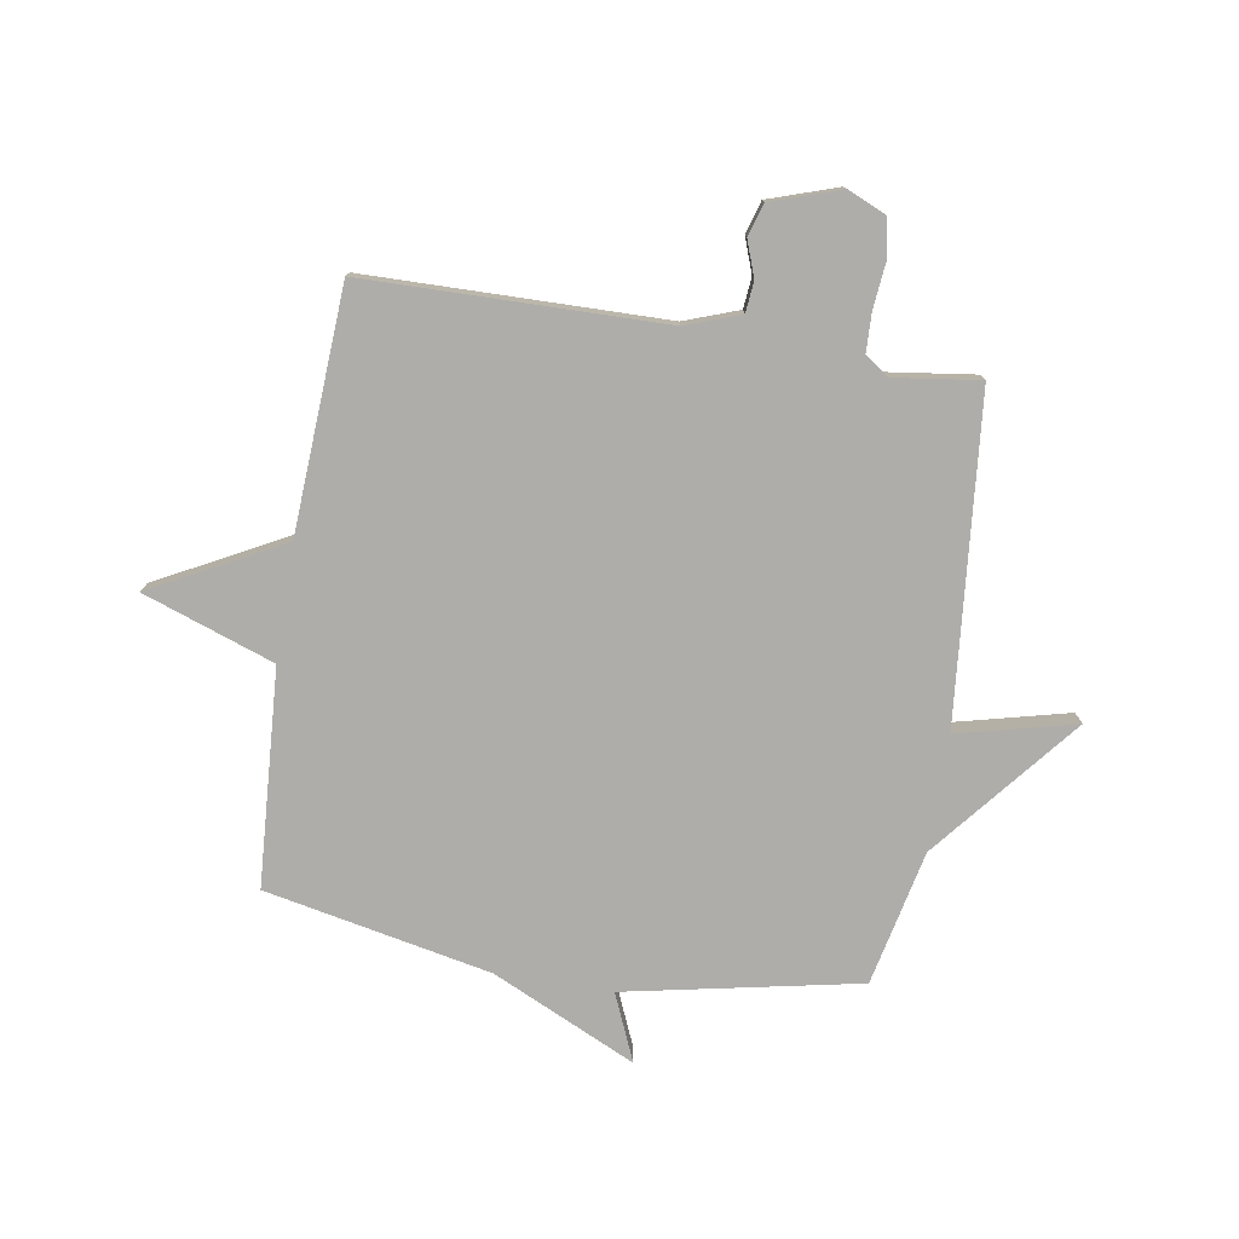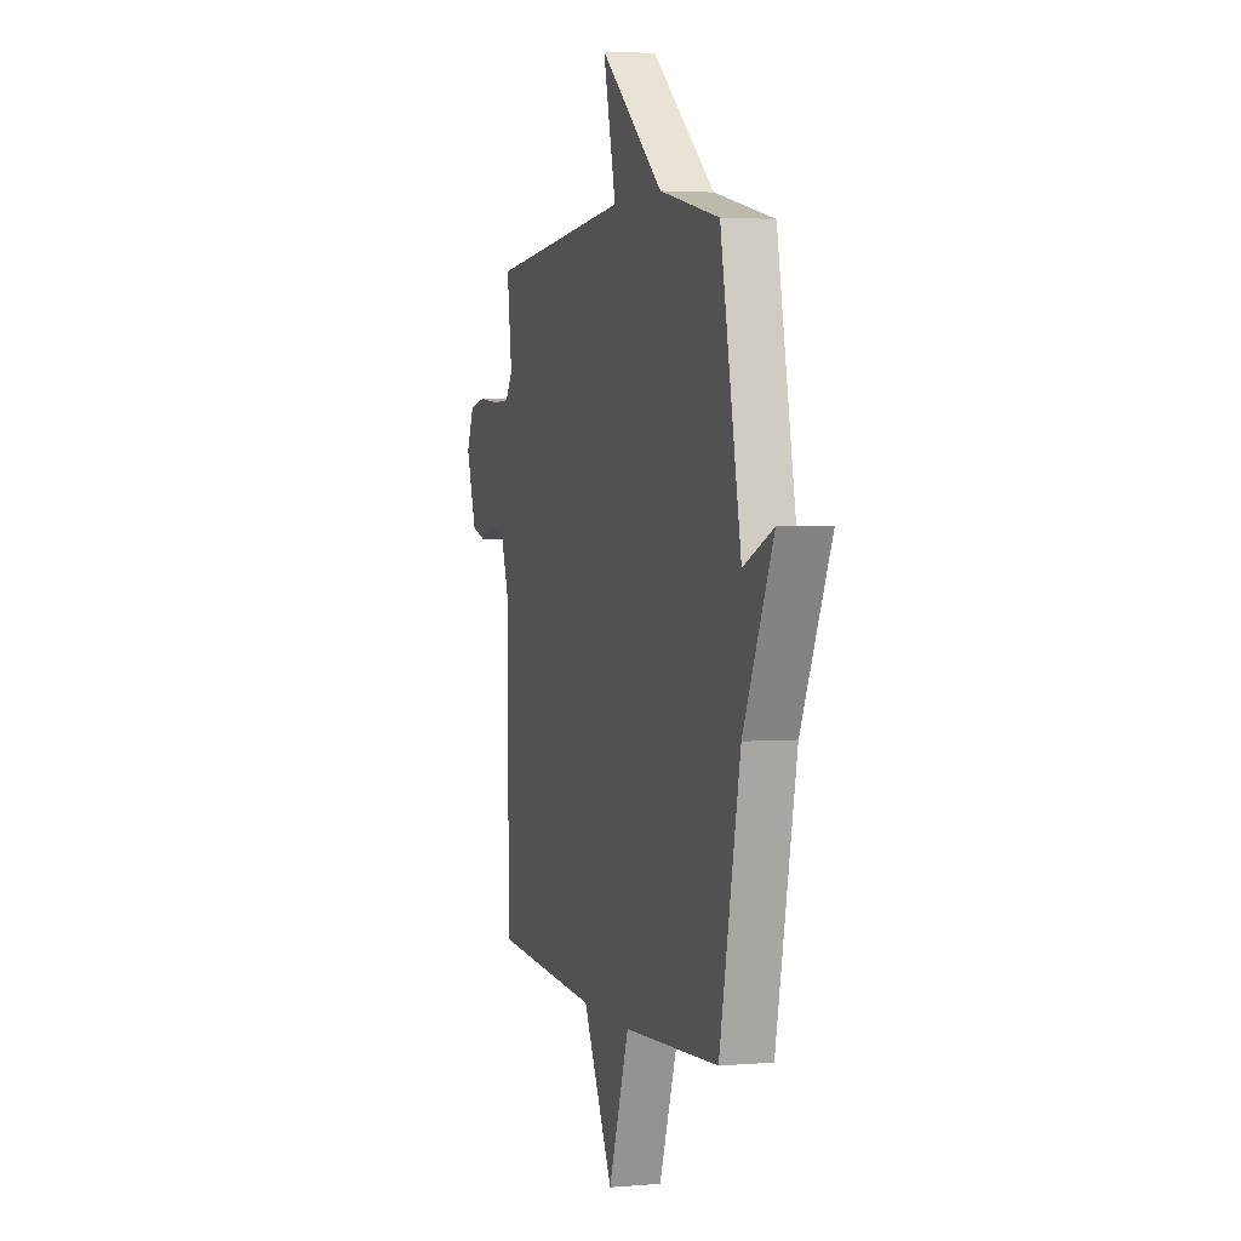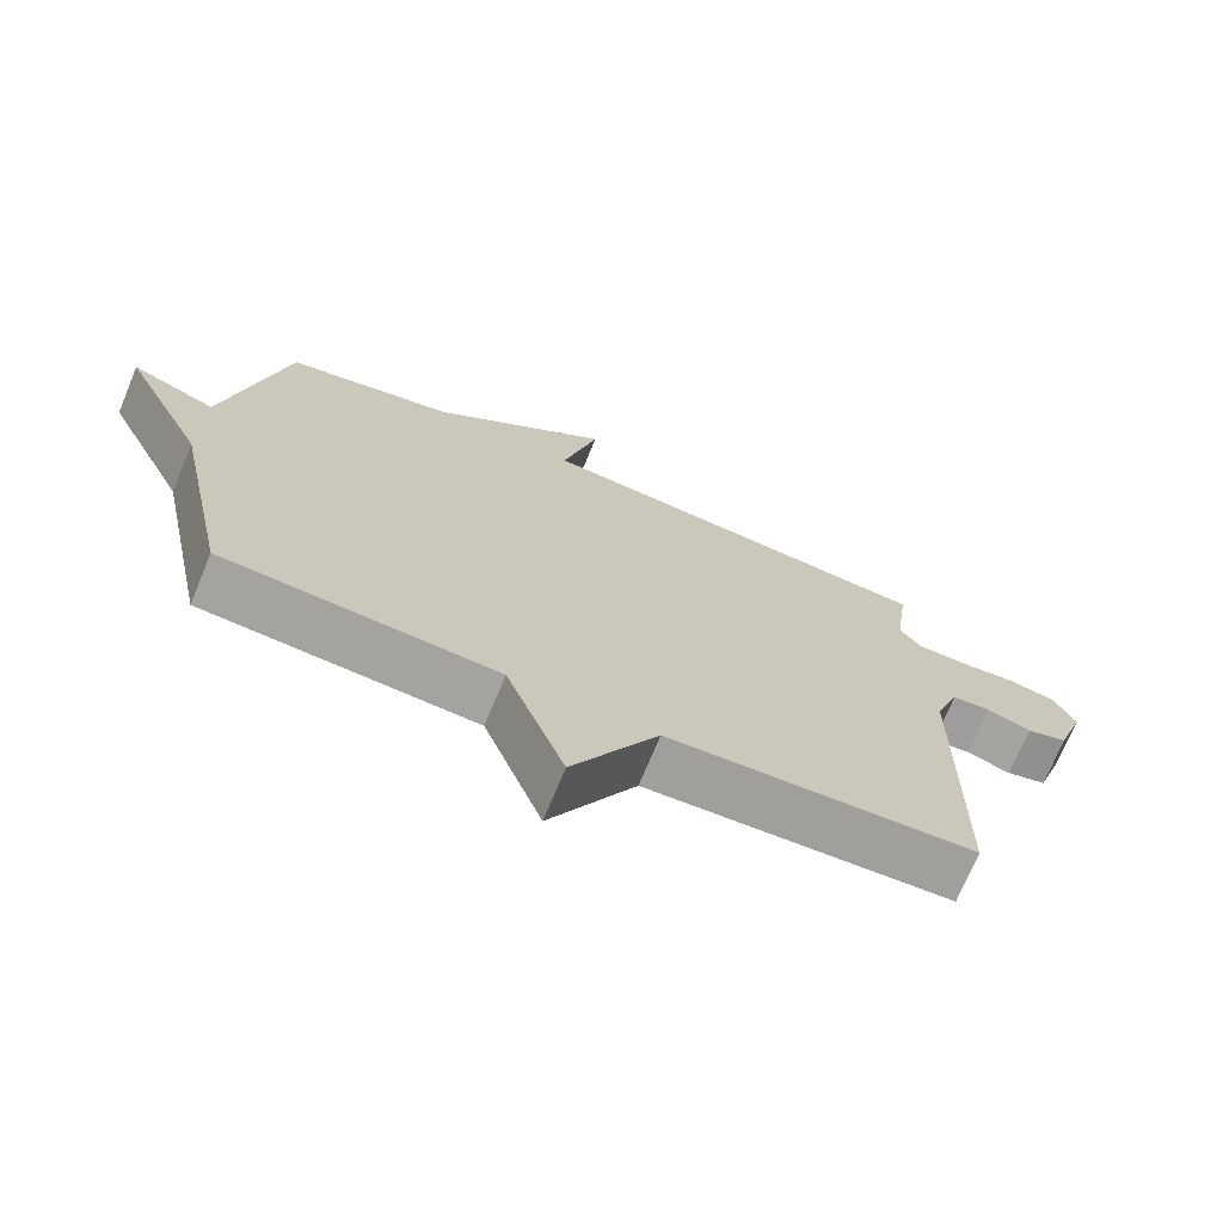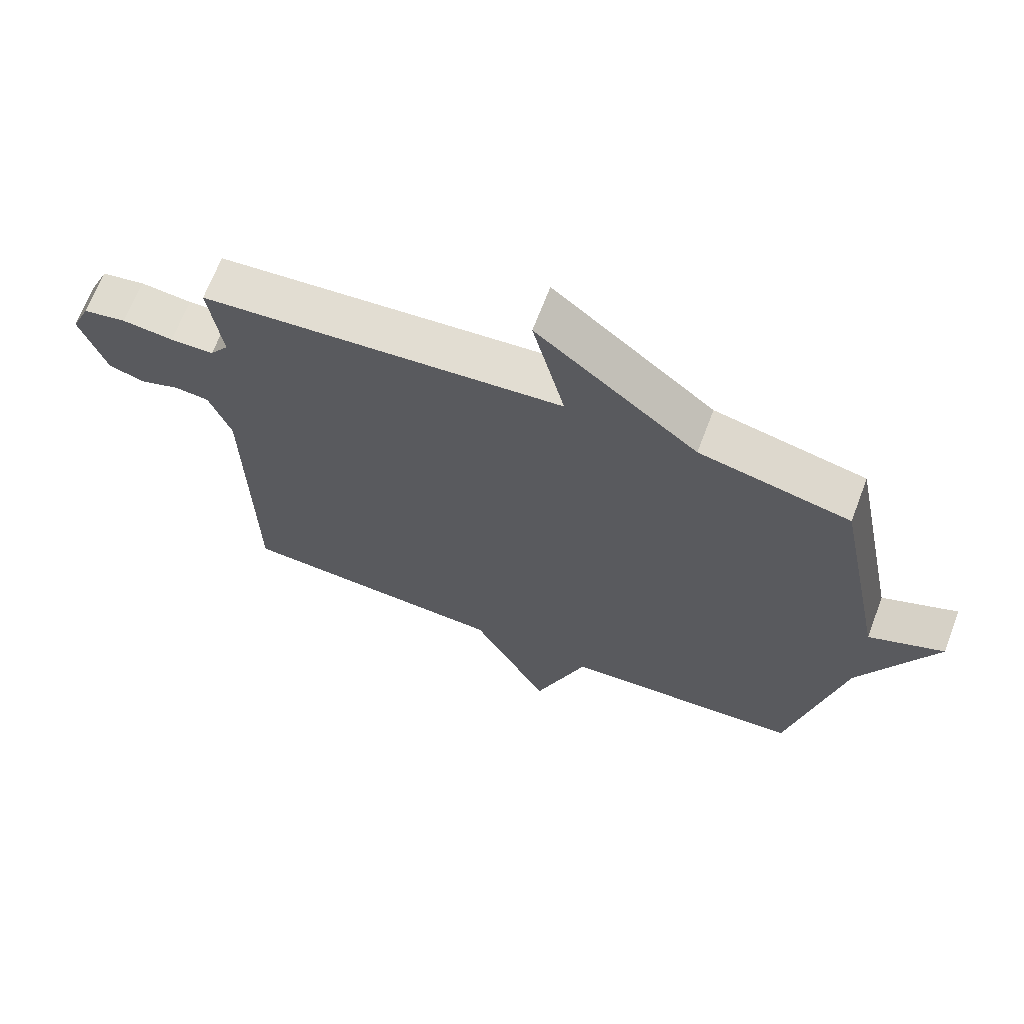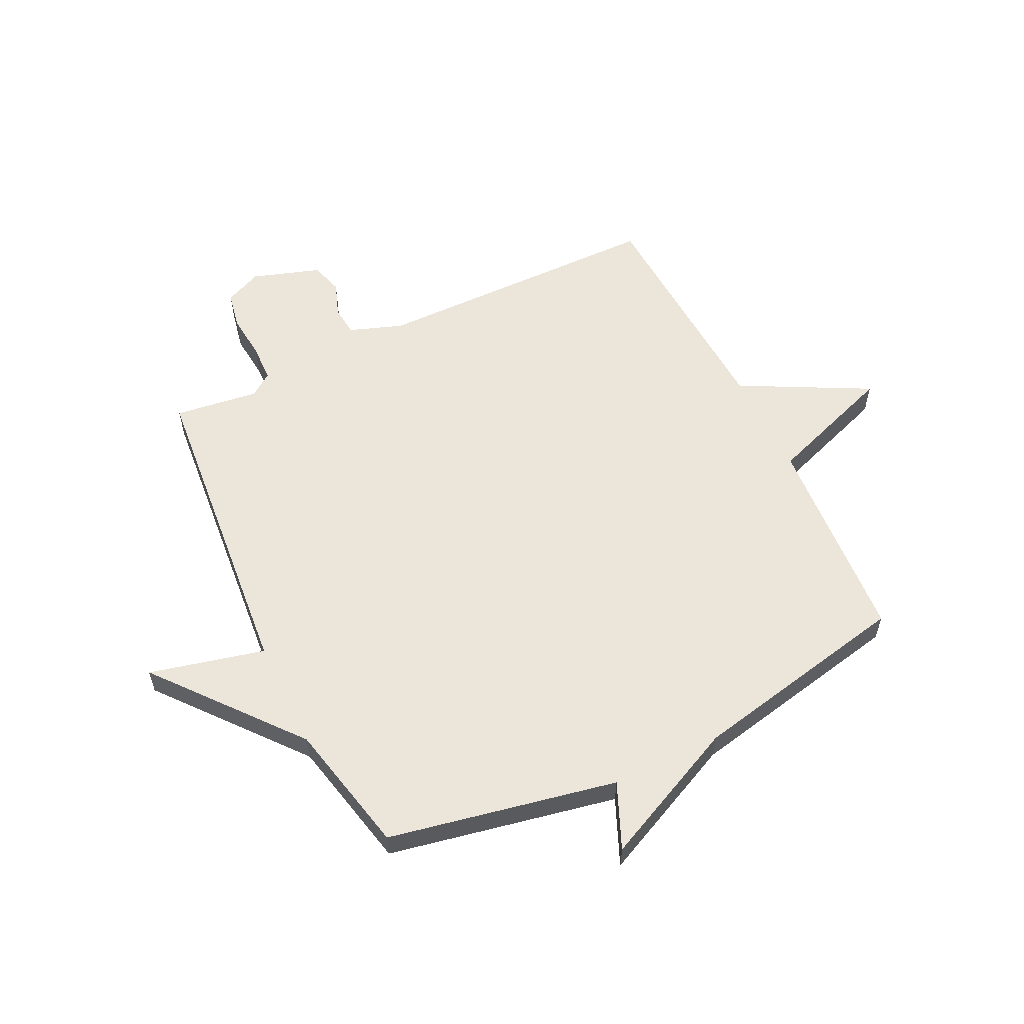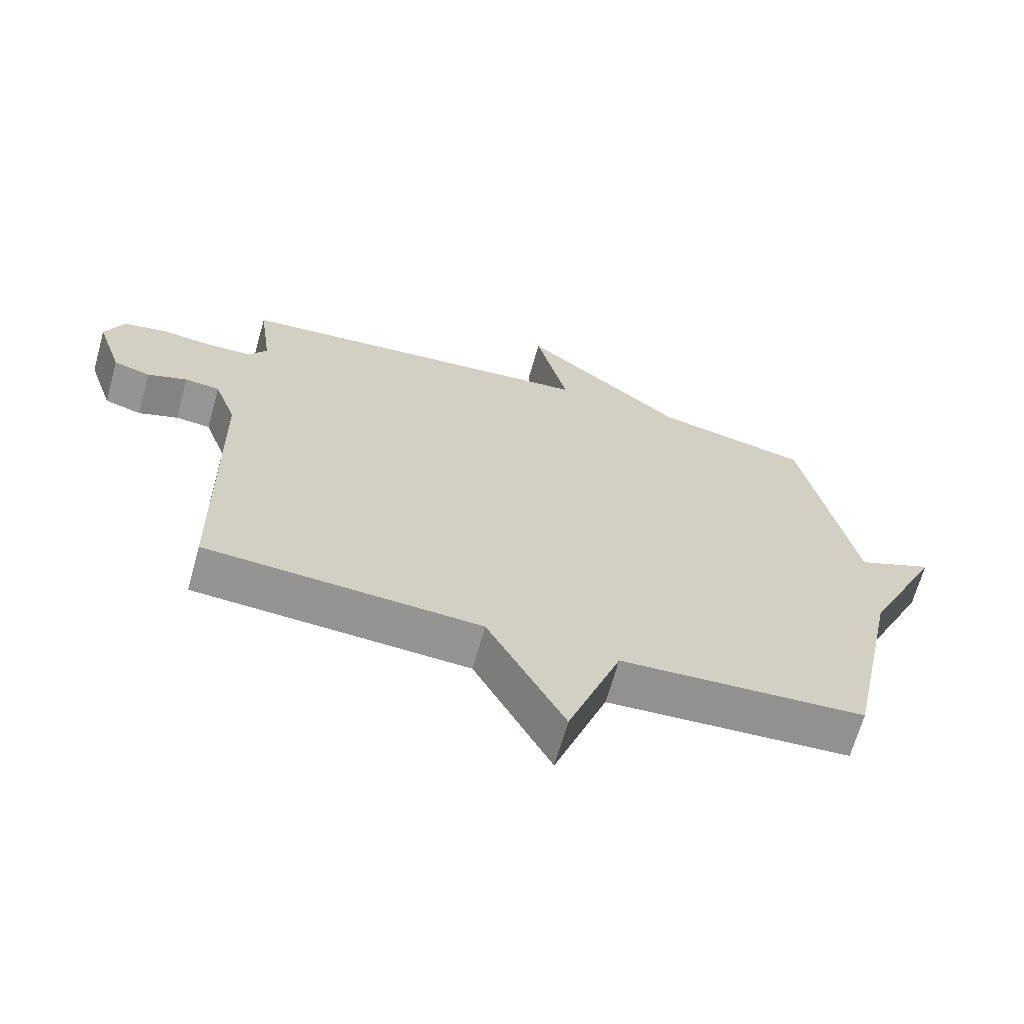
<metadata>
{"format":"obj","ext":"obj","renderer":"f3d","projection":"perspective","resolution":1024,"background":"white","views":[{"elev":-77.4,"azim":-99.2,"up":"+Y"},{"elev":2.9,"azim":73.5,"up":"+Z"},{"elev":-72.2,"azim":157.5,"up":"+Z"},{"elev":67.5,"azim":20.8,"up":"+Z"},{"elev":57.6,"azim":64.1,"up":"+Y"},{"elev":-66.8,"azim":-15.7,"up":"+Z"}]}
</metadata>
<code>
v 0.5 0.07 -0.5
v 0.123 0.07 -0.524
v 0.042 0.07 -0.752
v -0.077 0.07 -0.524
v -0.5 0.07 -0.5
v -0.507 0.07 0.02
v -0.541 0.07 0.115
v -0.595 0.07 0.12
v -0.656 0.07 0.098
v -0.713 0.07 0.115
v -0.753 0.07 0.236
v -0.724 0.07 0.302
v -0.657 0.07 0.315
v -0.577 0.07 0.307
v -0.509 0.07 0.309
v -0.48 0.07 0.35
v -0.5 0.07 0.5
v 0.065 0.07 0.552
v 0.015 0.07 0.757
v 0.265 0.07 0.552
v 0.5 0.07 0.5
v 0.581 0.07 0.093
v 0.698 0.07 0.143
v 0.581 0.07 -0.107
v 0.5 0 -0.5
v 0.123 0 -0.524
v 0.042 0 -0.752
v -0.077 0 -0.524
v -0.5 0 -0.5
v -0.507 0 0.02
v -0.541 0 0.115
v -0.595 0 0.12
v -0.656 0 0.098
v -0.713 0 0.115
v -0.753 0 0.236
v -0.724 0 0.302
v -0.657 0 0.315
v -0.577 0 0.307
v -0.509 0 0.309
v -0.48 0 0.35
v -0.5 0 0.5
v 0.065 0 0.552
v 0.015 0 0.757
v 0.265 0 0.552
v 0.5 0 0.5
v 0.581 0 0.093
v 0.698 0 0.143
v 0.581 0 -0.107
f 22 23 24
f 24 1 2
f 22 24 2
f 21 22 2
f 20 21 2
f 18 19 20
f 2 3 4
f 20 2 4
f 18 20 4
f 17 18 4
f 16 17 4
f 4 5 6
f 16 4 6
f 15 16 6
f 14 15 6 7
f 12 13 14
f 11 12 14
f 10 11 14
f 9 10 14
f 8 9 14
f 7 8 14
f 48 47 46
f 26 25 48
f 26 48 46
f 26 46 45
f 26 45 44
f 44 43 42
f 28 27 26
f 28 26 44
f 28 44 42
f 28 42 41
f 28 41 40
f 30 29 28
f 30 28 40
f 30 40 39
f 31 30 39 38
f 38 37 36
f 38 36 35
f 38 35 34
f 38 34 33
f 38 33 32
f 38 32 31
f 1 25 26 2
f 2 26 27 3
f 3 27 28 4
f 4 28 29 5
f 5 29 30 6
f 6 30 31 7
f 7 31 32 8
f 8 32 33 9
f 9 33 34 10
f 10 34 35 11
f 11 35 36 12
f 12 36 37 13
f 13 37 38 14
f 14 38 39 15
f 15 39 40 16
f 16 40 41 17
f 17 41 42 18
f 18 42 43 19
f 19 43 44 20
f 20 44 45 21
f 21 45 46 22
f 22 46 47 23
f 23 47 48 24
f 24 48 25 1

</code>
